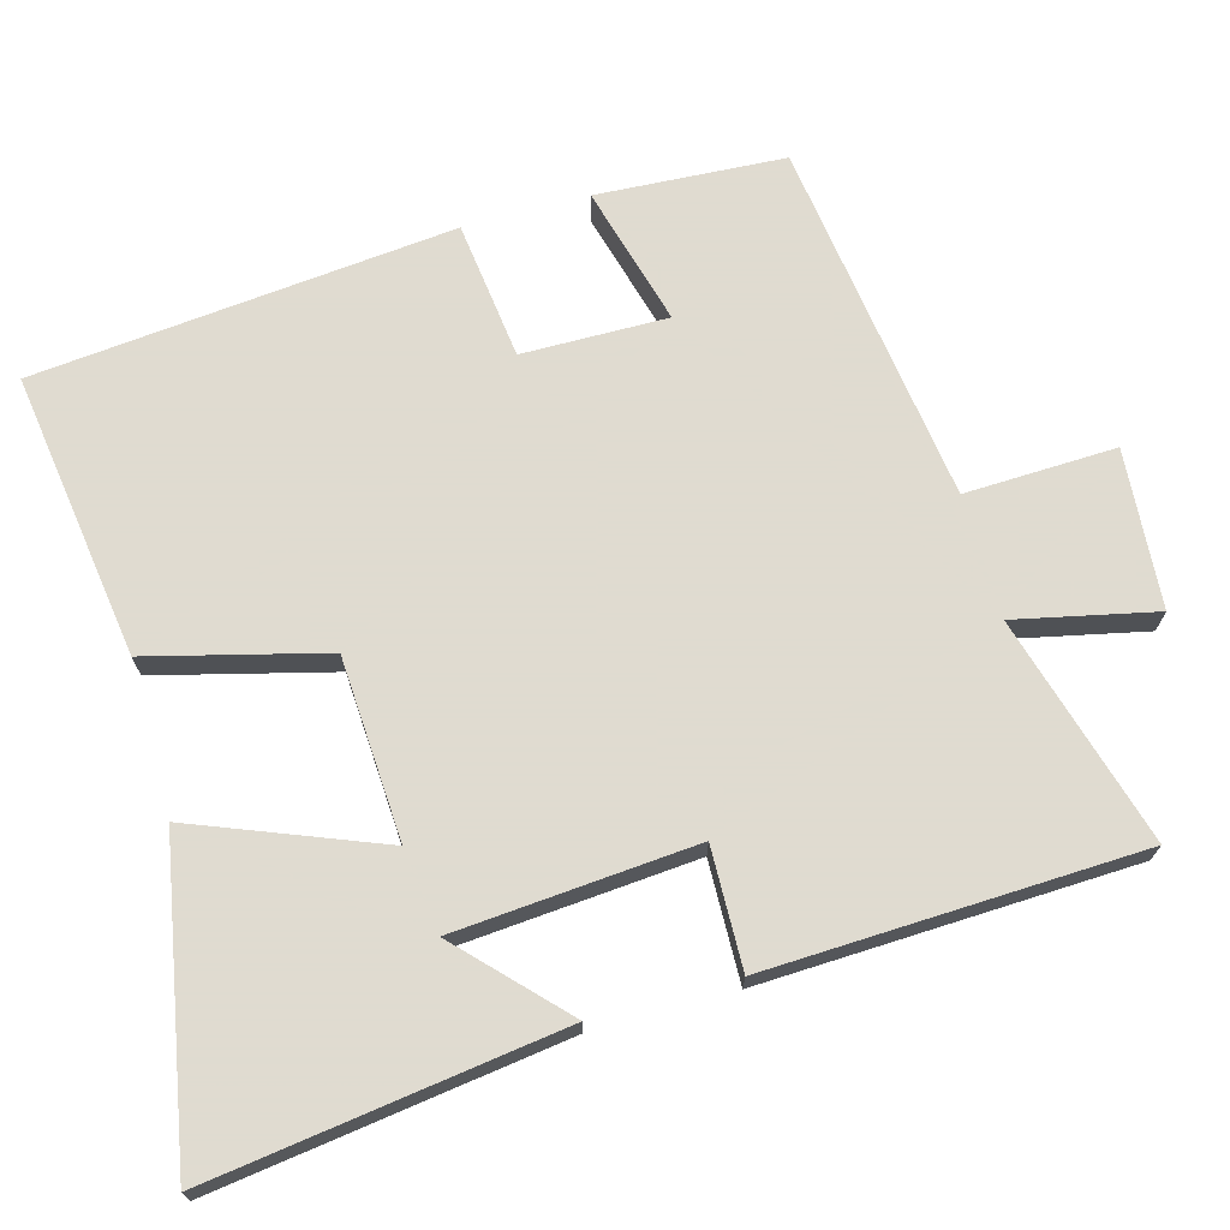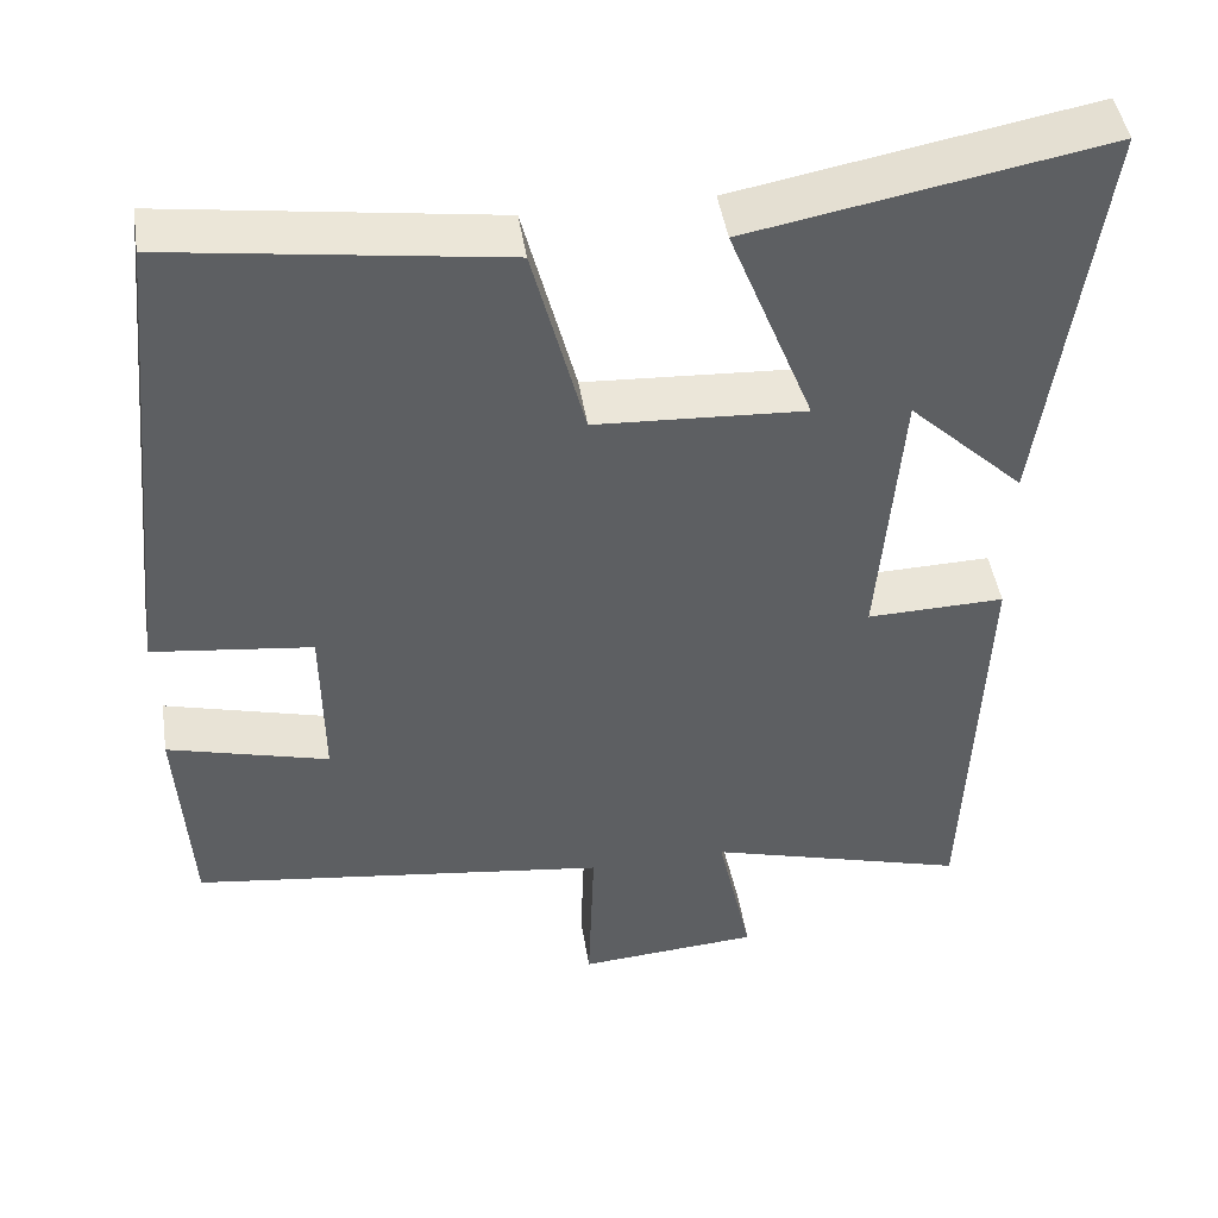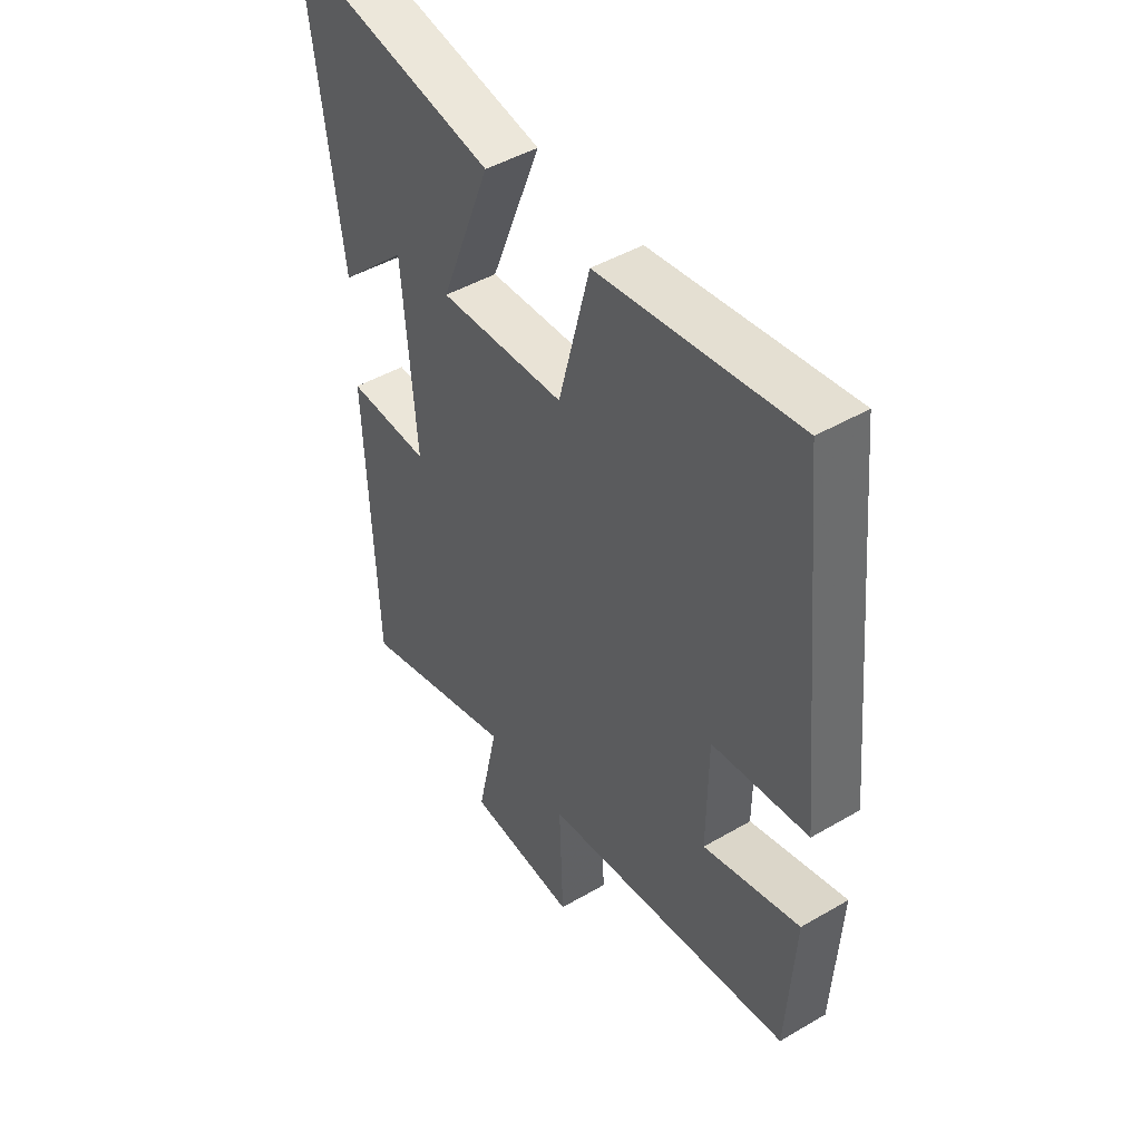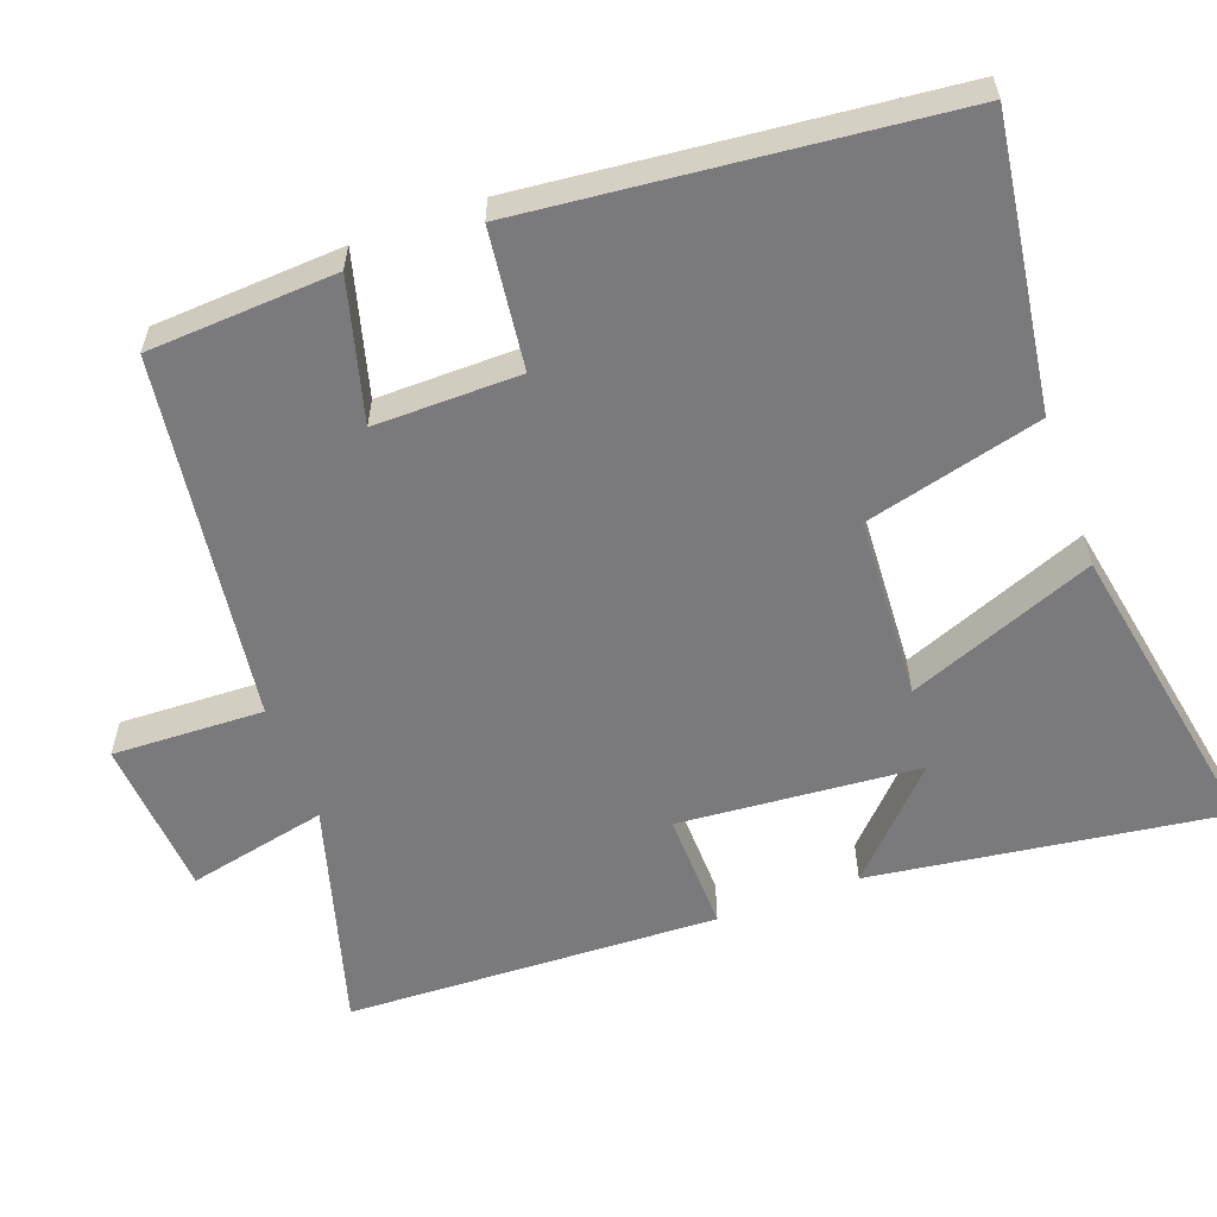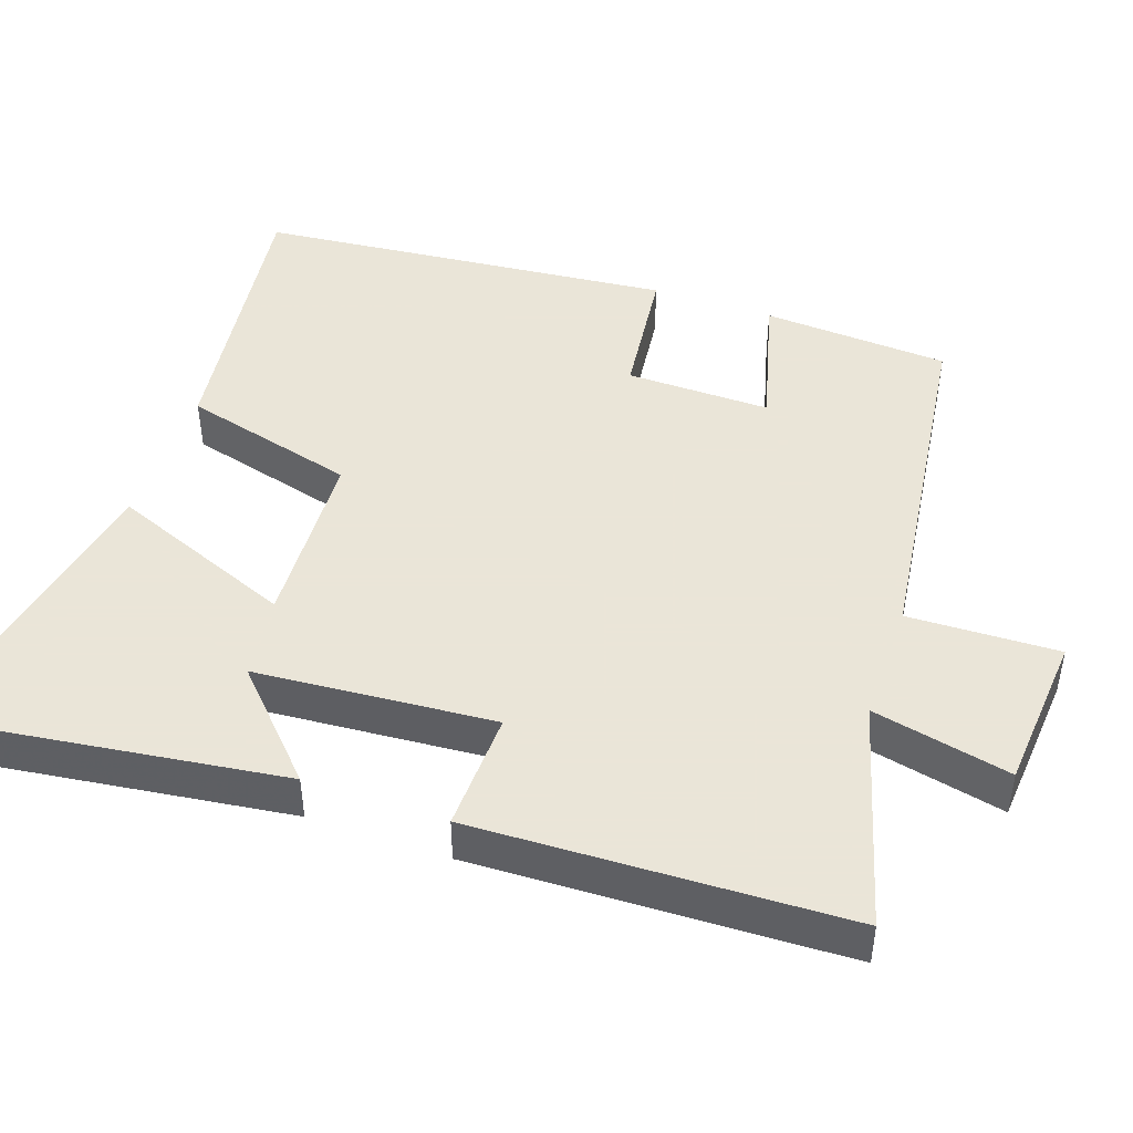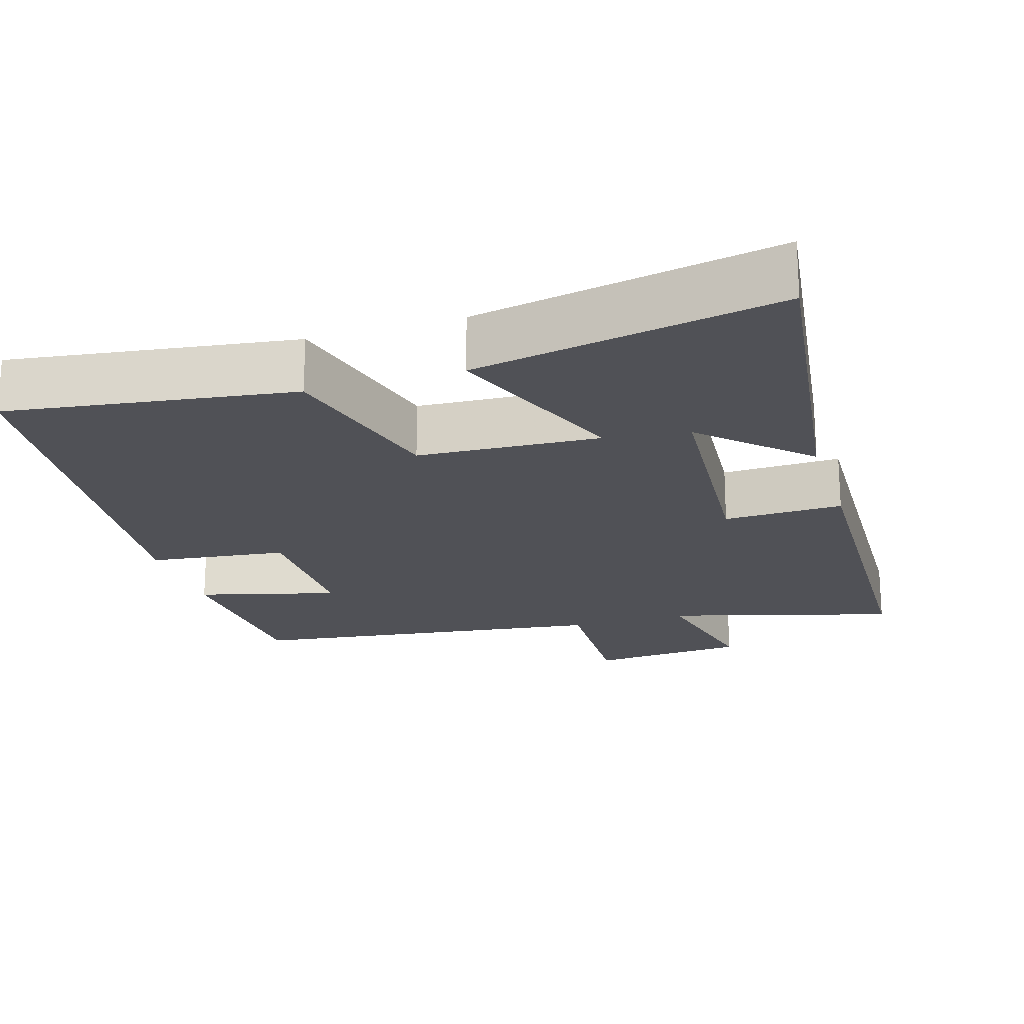
<metadata>
{"format":"obj","ext":"obj","renderer":"f3d","projection":"perspective","resolution":1024,"background":"white","views":[{"elev":70.2,"azim":74.5,"up":"+Y"},{"elev":46.1,"azim":-8.9,"up":"+Z"},{"elev":46.1,"azim":-123.8,"up":"+Z"},{"elev":-58.2,"azim":-69.9,"up":"+Y"},{"elev":45.5,"azim":109.4,"up":"+Y"},{"elev":-20.5,"azim":17.3,"up":"+Y"}]}
</metadata>
<code>
v -0.485 0.07 -0.434
v -0.5 0.07 -0.18
v -0.311 0.07 -0.231
v -0.313 0.07 -0.035
v -0.5 0.07 -0.012
v -0.443 0.07 0.555
v -0.057 0.07 0.5
v 0.004 0.07 0.263
v 0.25 0.07 0.249
v 0.151 0.07 0.5
v 0.565 0.07 0.577
v 0.5 0.07 0.104
v 0.364 0.07 0.234
v 0.338 0.07 -0.09
v 0.5 0.07 -0.086
v 0.481 0.07 -0.588
v 0.173 0.07 -0.5
v 0.214 0.07 -0.688
v 0 0.07 -0.704
v 0.007 0.07 -0.5
v -0.485 0 -0.434
v -0.5 0 -0.18
v -0.311 0 -0.231
v -0.313 0 -0.035
v -0.5 0 -0.012
v -0.443 0 0.555
v -0.057 0 0.5
v 0.004 0 0.263
v 0.25 0 0.249
v 0.151 0 0.5
v 0.565 0 0.577
v 0.5 0 0.104
v 0.364 0 0.234
v 0.338 0 -0.09
v 0.5 0 -0.086
v 0.481 0 -0.588
v 0.173 0 -0.5
v 0.214 0 -0.688
v 0 0 -0.704
v 0.007 0 -0.5
f 17 18 19 20
f 17 20 1 2
f 14 15 16 17
f 13 14 17
f 10 11 12 13
f 9 10 13
f 8 9 13 17
f 4 5 6 7
f 3 4 7 8
f 17 2 3
f 3 8 17
f 40 39 38 37
f 22 21 40 37
f 37 36 35 34
f 37 34 33
f 33 32 31 30
f 33 30 29
f 37 33 29 28
f 27 26 25 24
f 28 27 24 23
f 23 22 37
f 37 28 23
f 1 21 22 2
f 2 22 23 3
f 3 23 24 4
f 4 24 25 5
f 5 25 26 6
f 6 26 27 7
f 7 27 28 8
f 8 28 29 9
f 9 29 30 10
f 10 30 31 11
f 11 31 32 12
f 12 32 33 13
f 13 33 34 14
f 14 34 35 15
f 15 35 36 16
f 16 36 37 17
f 17 37 38 18
f 18 38 39 19
f 19 39 40 20
f 20 40 21 1

</code>
